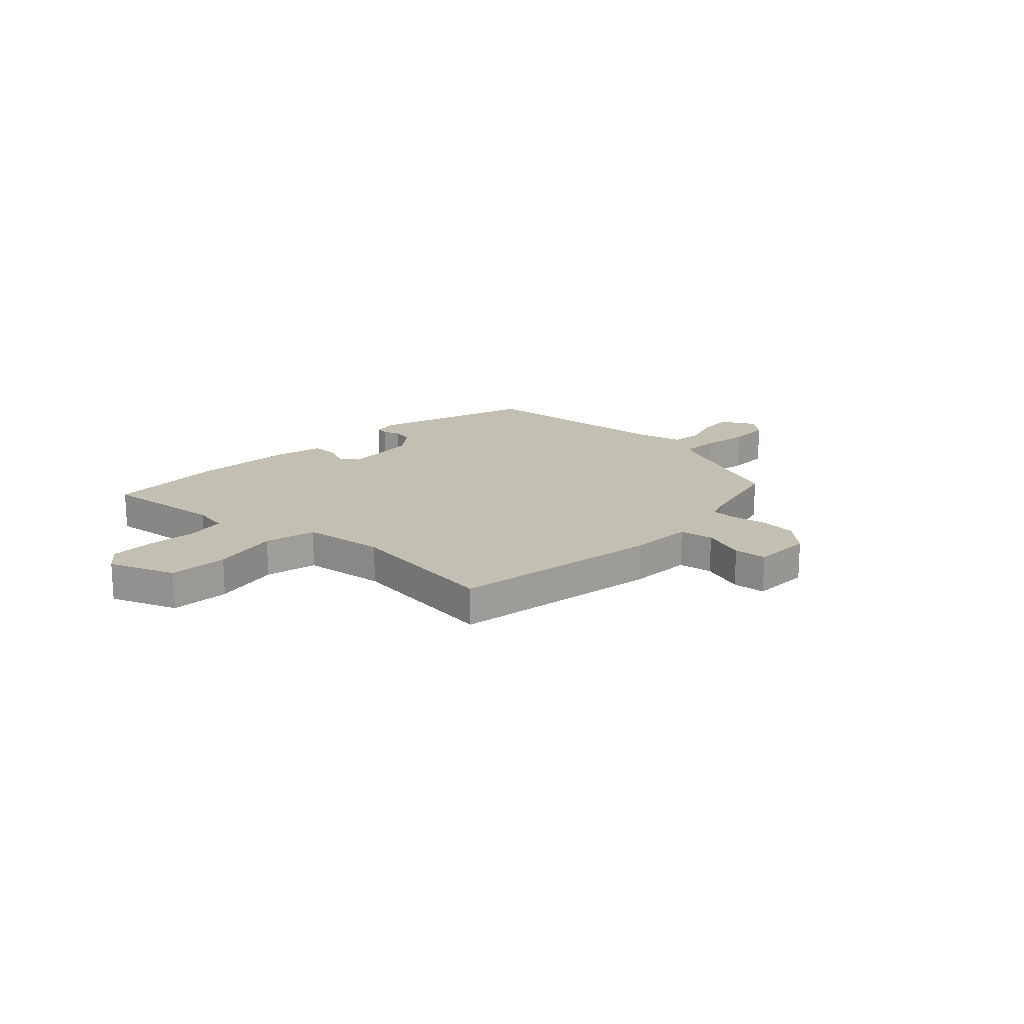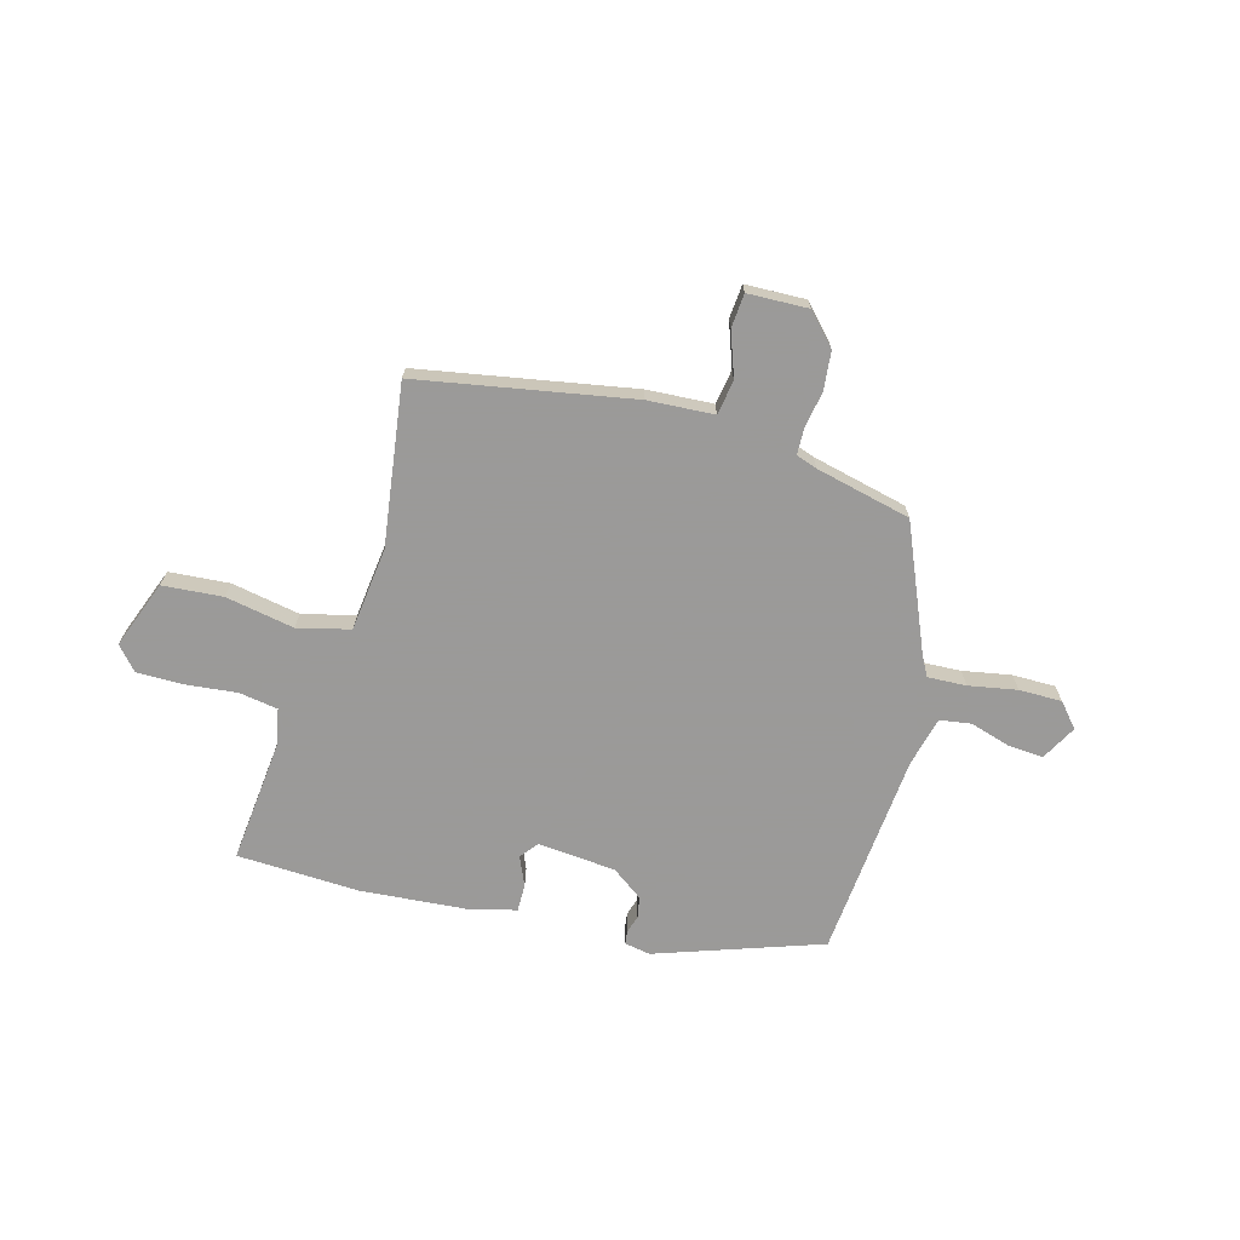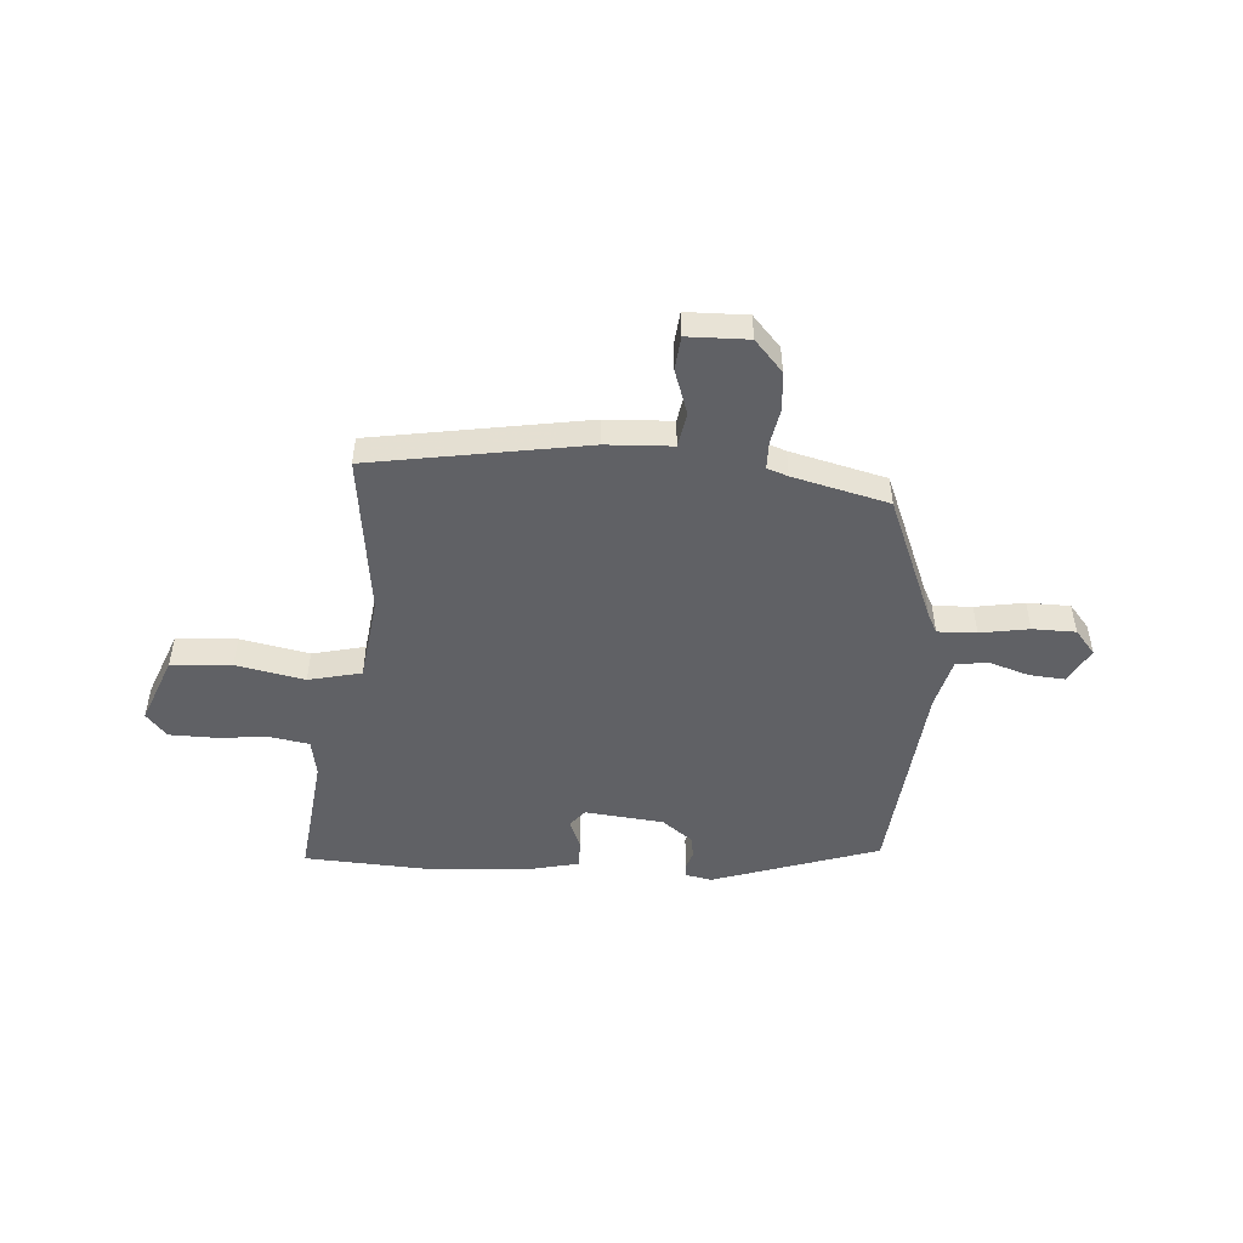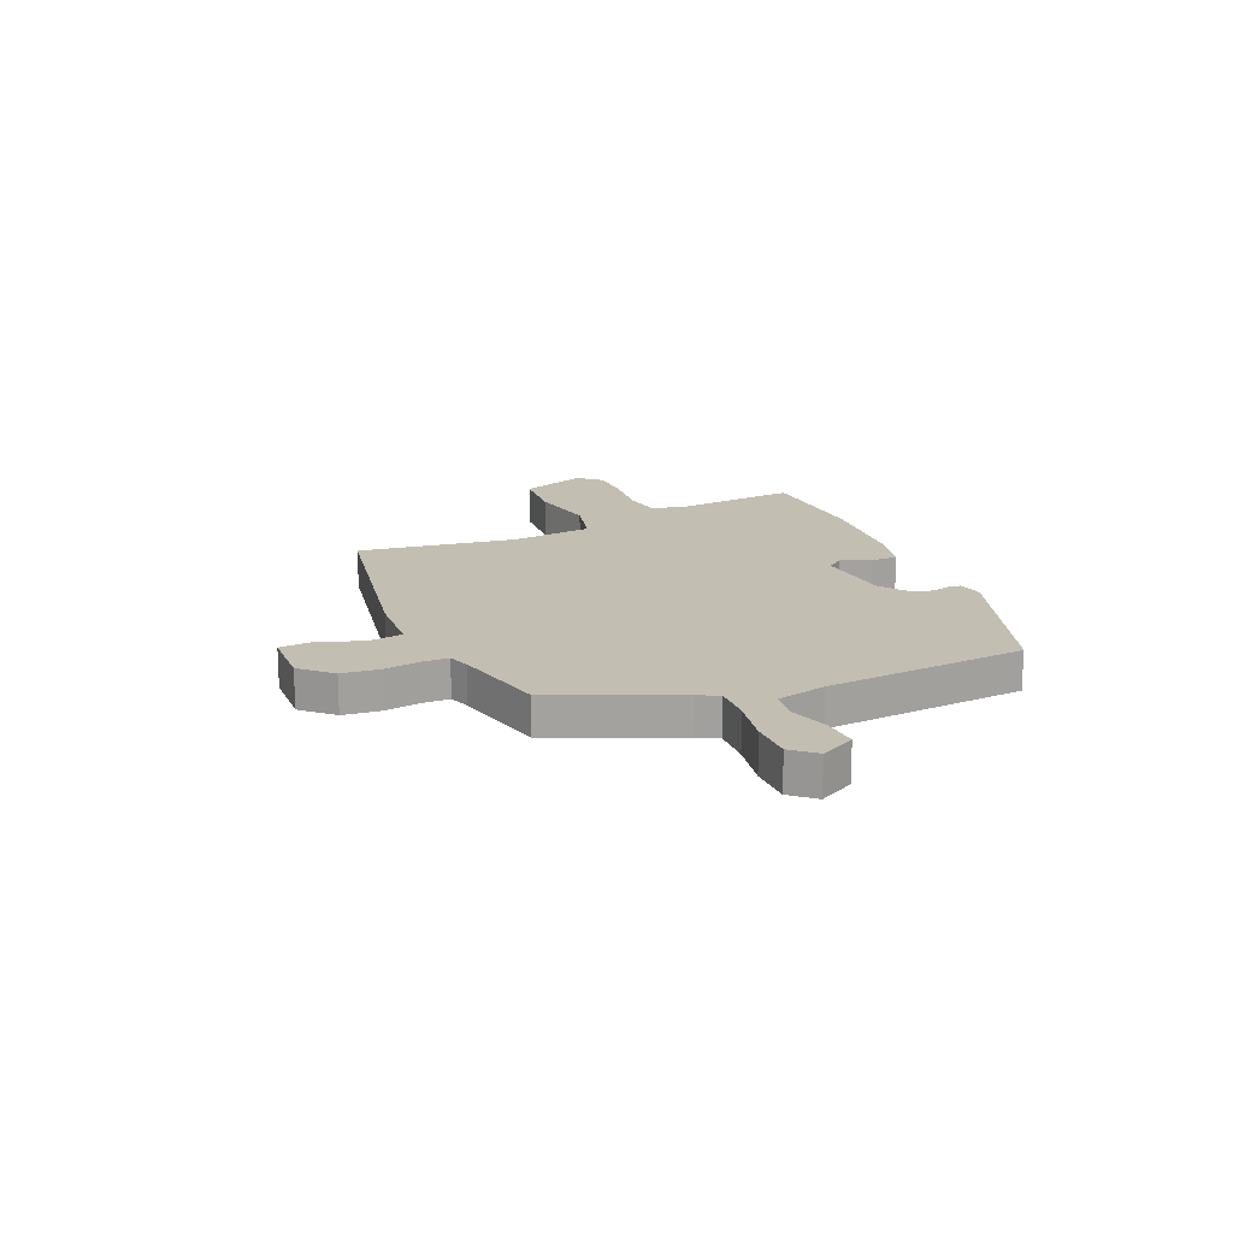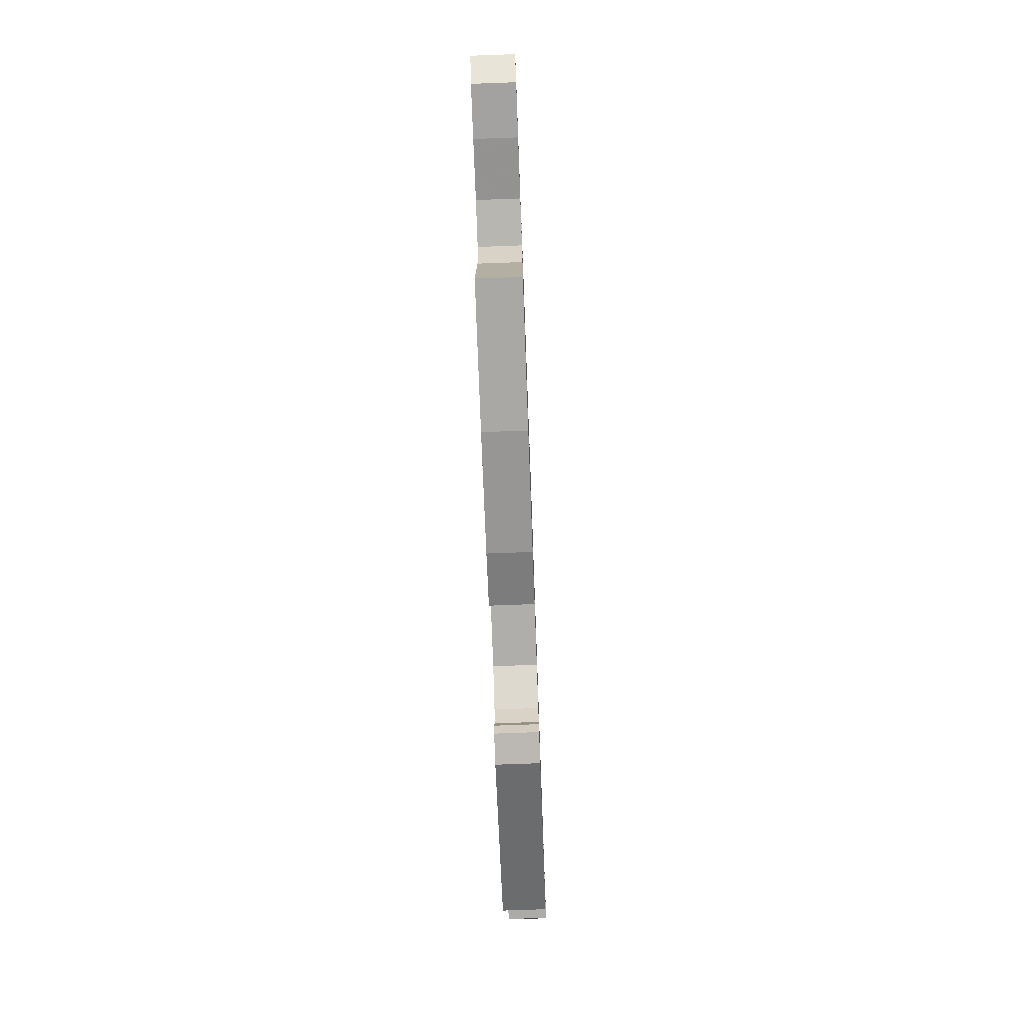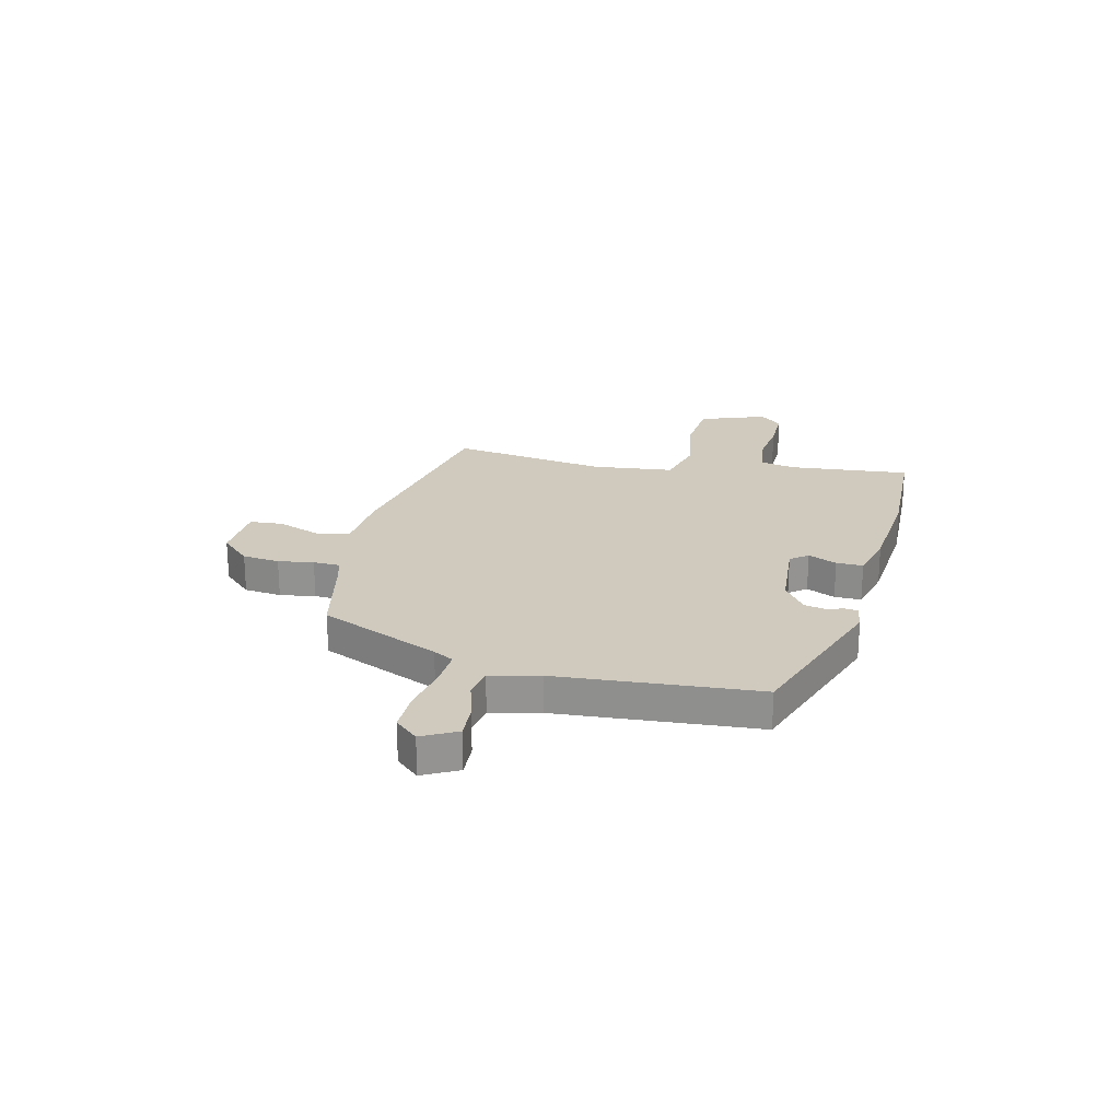
<metadata>
{"format":"obj","ext":"obj","renderer":"f3d","projection":"perspective","resolution":1024,"background":"white","views":[{"elev":17.8,"azim":-49.3,"up":"+Y"},{"elev":-69.5,"azim":-17.6,"up":"+Y"},{"elev":-49.4,"azim":-7.0,"up":"+Y"},{"elev":17.4,"azim":64.8,"up":"+Y"},{"elev":-74.7,"azim":-87.9,"up":"+Z"},{"elev":23.1,"azim":101.9,"up":"+Y"}]}
</metadata>
<code>
v 0.523 0.07 -0.347
v 0.219 0.07 -0.465
v 0.17 0.07 -0.458
v 0.166 0.07 -0.434
v 0.175 0.07 -0.4
v 0.166 0.07 -0.361
v 0.107 0.07 -0.321
v -0.04 0.07 -0.313
v -0.065 0.07 -0.347
v -0.039 0.07 -0.401
v -0.037 0.07 -0.452
v -0.128 0.07 -0.478
v -0.322 0.07 -0.501
v -0.551 0.07 -0.5
v -0.536 0.07 -0.267
v -0.552 0.07 -0.2
v -0.625 0.07 -0.191
v -0.722 0.07 -0.205
v -0.807 0.07 -0.208
v -0.847 0.07 -0.166
v -0.804 0.07 -0.038
v -0.692 0.07 -0.025
v -0.563 0.07 -0.044
v -0.466 0.07 -0.016
v -0.453 0.07 0.142
v -0.506 0.07 0.44
v -0.109 0.07 0.527
v 0.014 0.07 0.539
v 0.022 0.07 0.604
v -0.011 0.07 0.686
v -0.008 0.07 0.749
v 0.105 0.07 0.757
v 0.16 0.07 0.702
v 0.17 0.07 0.631
v 0.161 0.07 0.563
v 0.164 0.07 0.513
v 0.204 0.07 0.501
v 0.384 0.07 0.466
v 0.491 0.07 0.239
v 0.513 0.07 0.201
v 0.585 0.07 0.207
v 0.675 0.07 0.227
v 0.755 0.07 0.23
v 0.795 0.07 0.187
v 0.762 0.07 0.12
v 0.696 0.07 0.122
v 0.62 0.07 0.142
v 0.561 0.07 0.131
v 0.542 0.07 0.037
v 0.523 0 -0.347
v 0.219 0 -0.465
v 0.17 0 -0.458
v 0.166 0 -0.434
v 0.175 0 -0.4
v 0.166 0 -0.361
v 0.107 0 -0.321
v -0.04 0 -0.313
v -0.065 0 -0.347
v -0.039 0 -0.401
v -0.037 0 -0.452
v -0.128 0 -0.478
v -0.322 0 -0.501
v -0.551 0 -0.5
v -0.536 0 -0.267
v -0.552 0 -0.2
v -0.625 0 -0.191
v -0.722 0 -0.205
v -0.807 0 -0.208
v -0.847 0 -0.166
v -0.804 0 -0.038
v -0.692 0 -0.025
v -0.563 0 -0.044
v -0.466 0 -0.016
v -0.453 0 0.142
v -0.506 0 0.44
v -0.109 0 0.527
v 0.014 0 0.539
v 0.022 0 0.604
v -0.011 0 0.686
v -0.008 0 0.749
v 0.105 0 0.757
v 0.16 0 0.702
v 0.17 0 0.631
v 0.161 0 0.563
v 0.164 0 0.513
v 0.204 0 0.501
v 0.384 0 0.466
v 0.491 0 0.239
v 0.513 0 0.201
v 0.585 0 0.207
v 0.675 0 0.227
v 0.755 0 0.23
v 0.795 0 0.187
v 0.762 0 0.12
v 0.696 0 0.122
v 0.62 0 0.142
v 0.561 0 0.131
v 0.542 0 0.037
f 44 45 46 47
f 44 47 48
f 41 42 43 44
f 40 41 44 48
f 37 38 39
f 36 37 39 40
f 32 33 34 35
f 32 35 36
f 29 30 31 32
f 28 29 32 36
f 25 26 27 28
f 24 25 28 36
f 20 21 22 23
f 20 23 24
f 17 18 19 20
f 17 20 24
f 16 17 24 36
f 12 13 14 15
f 9 10 11 12
f 9 12 15 16
f 2 3 4 5
f 49 1 2 5
f 49 5 6
f 48 49 6 7
f 40 48 7 8
f 36 40 8
f 8 9 16 36
f 96 95 94 93
f 97 96 93
f 93 92 91 90
f 97 93 90 89
f 88 87 86
f 89 88 86 85
f 84 83 82 81
f 85 84 81
f 81 80 79 78
f 85 81 78 77
f 77 76 75 74
f 85 77 74 73
f 72 71 70 69
f 73 72 69
f 69 68 67 66
f 73 69 66
f 85 73 66 65
f 64 63 62 61
f 61 60 59 58
f 65 64 61 58
f 54 53 52 51
f 54 51 50 98
f 55 54 98
f 56 55 98 97
f 57 56 97 89
f 57 89 85
f 85 65 58 57
f 1 50 51 2
f 2 51 52 3
f 3 52 53 4
f 4 53 54 5
f 5 54 55 6
f 6 55 56 7
f 7 56 57 8
f 8 57 58 9
f 9 58 59 10
f 10 59 60 11
f 11 60 61 12
f 12 61 62 13
f 13 62 63 14
f 14 63 64 15
f 15 64 65 16
f 16 65 66 17
f 17 66 67 18
f 18 67 68 19
f 19 68 69 20
f 20 69 70 21
f 21 70 71 22
f 22 71 72 23
f 23 72 73 24
f 24 73 74 25
f 25 74 75 26
f 26 75 76 27
f 27 76 77 28
f 28 77 78 29
f 29 78 79 30
f 30 79 80 31
f 31 80 81 32
f 32 81 82 33
f 33 82 83 34
f 34 83 84 35
f 35 84 85 36
f 36 85 86 37
f 37 86 87 38
f 38 87 88 39
f 39 88 89 40
f 40 89 90 41
f 41 90 91 42
f 42 91 92 43
f 43 92 93 44
f 44 93 94 45
f 45 94 95 46
f 46 95 96 47
f 47 96 97 48
f 48 97 98 49
f 49 98 50 1

</code>
